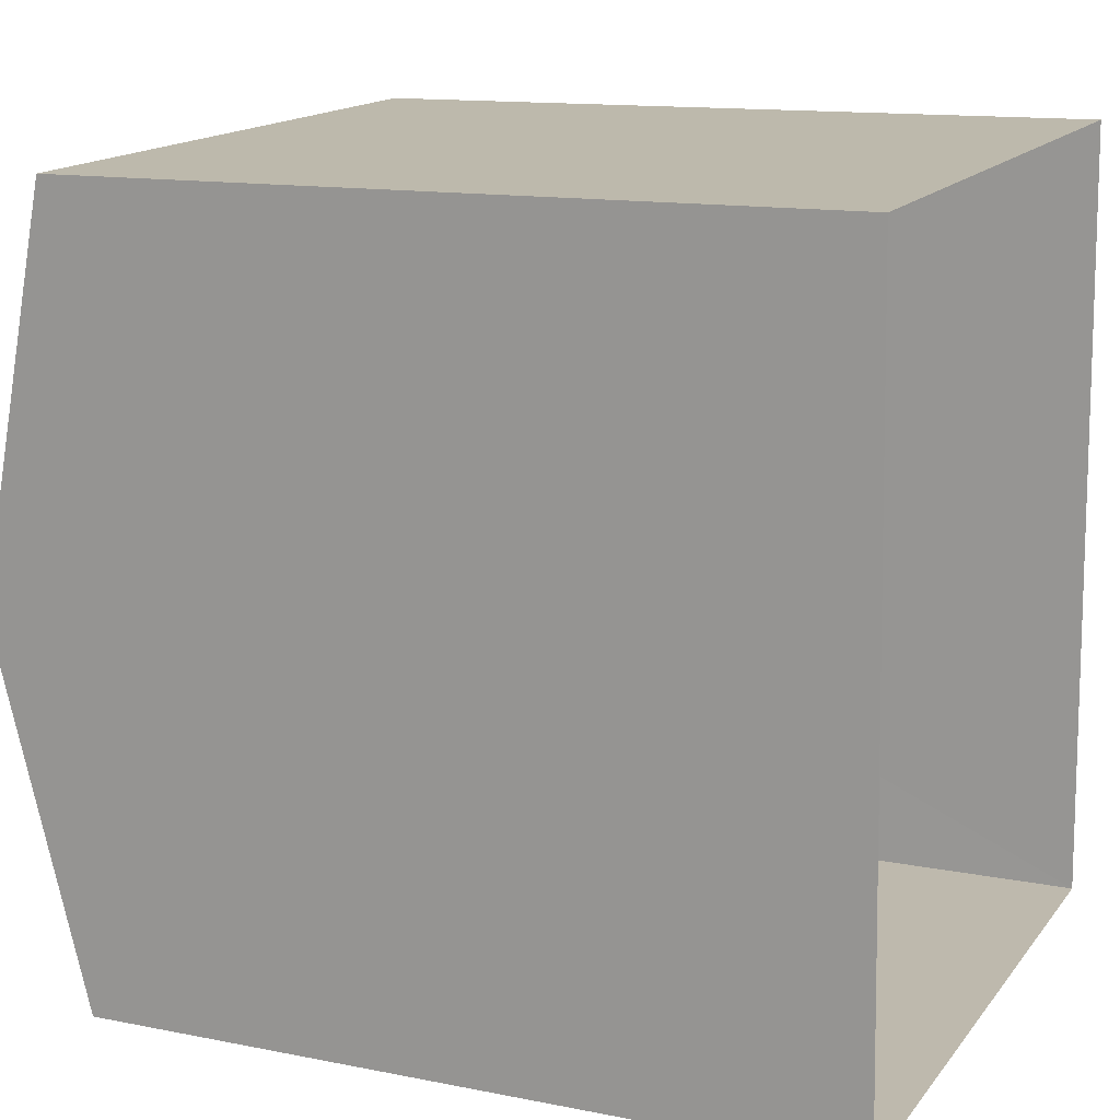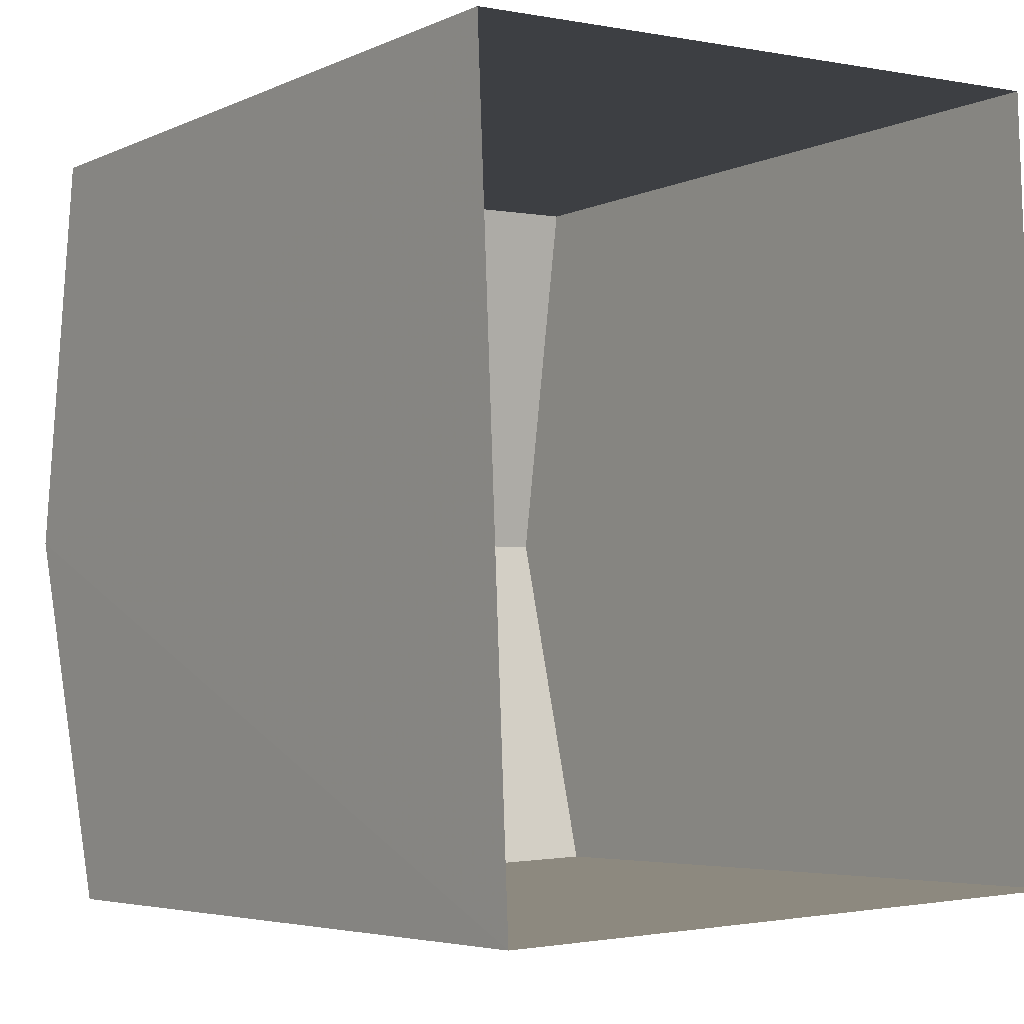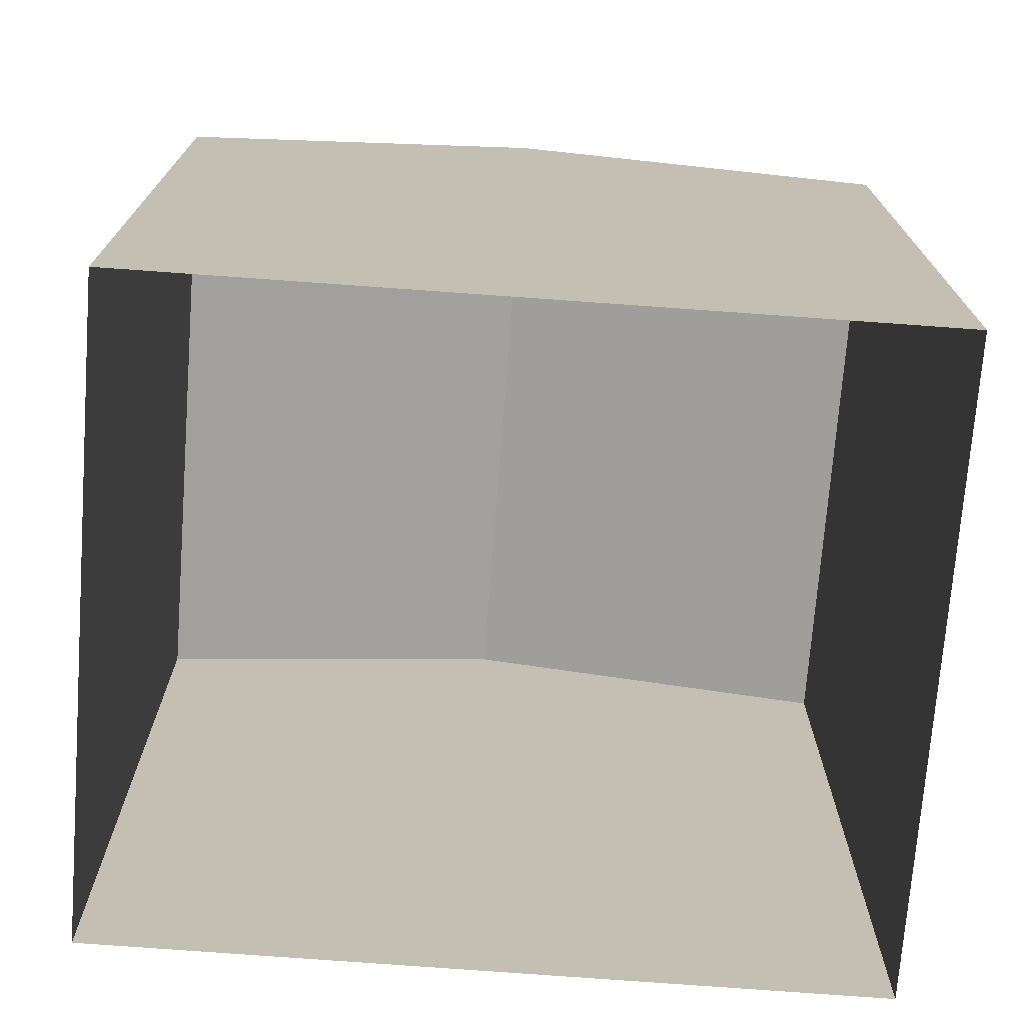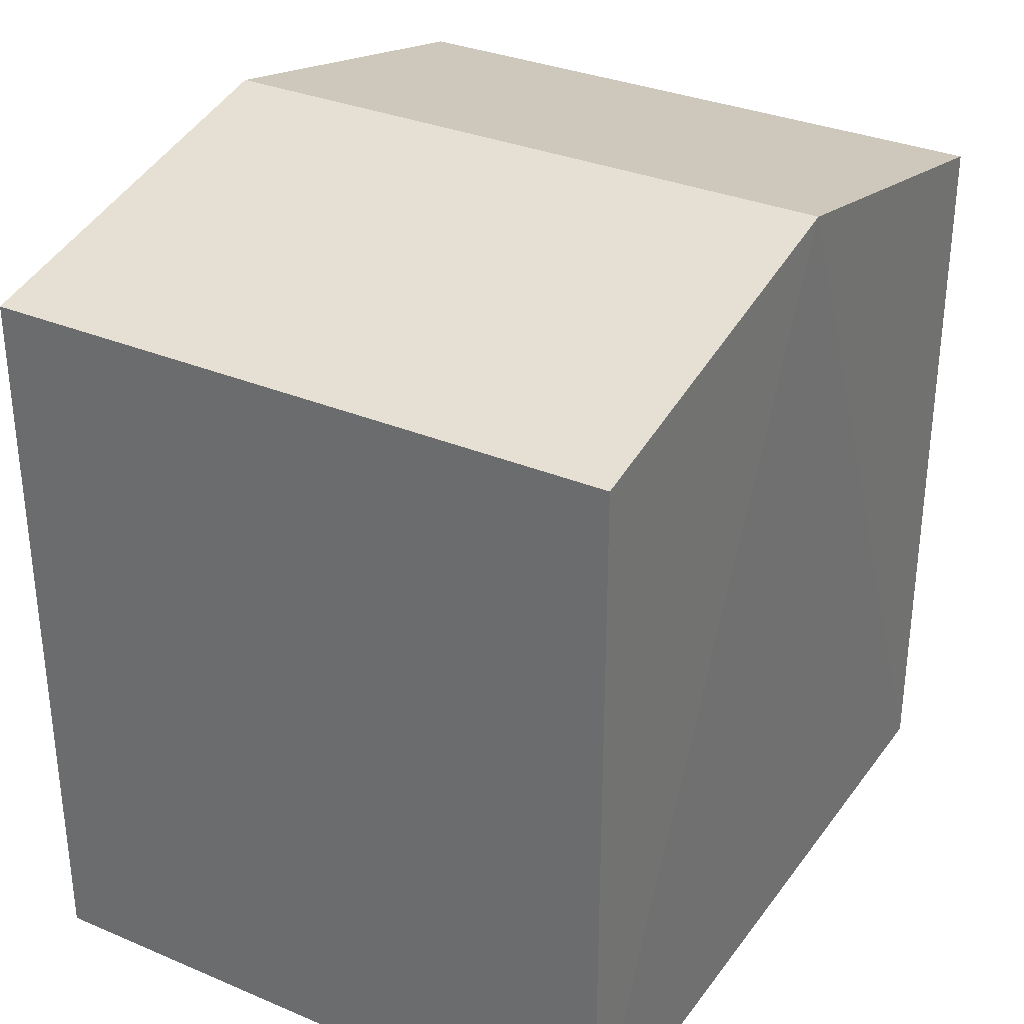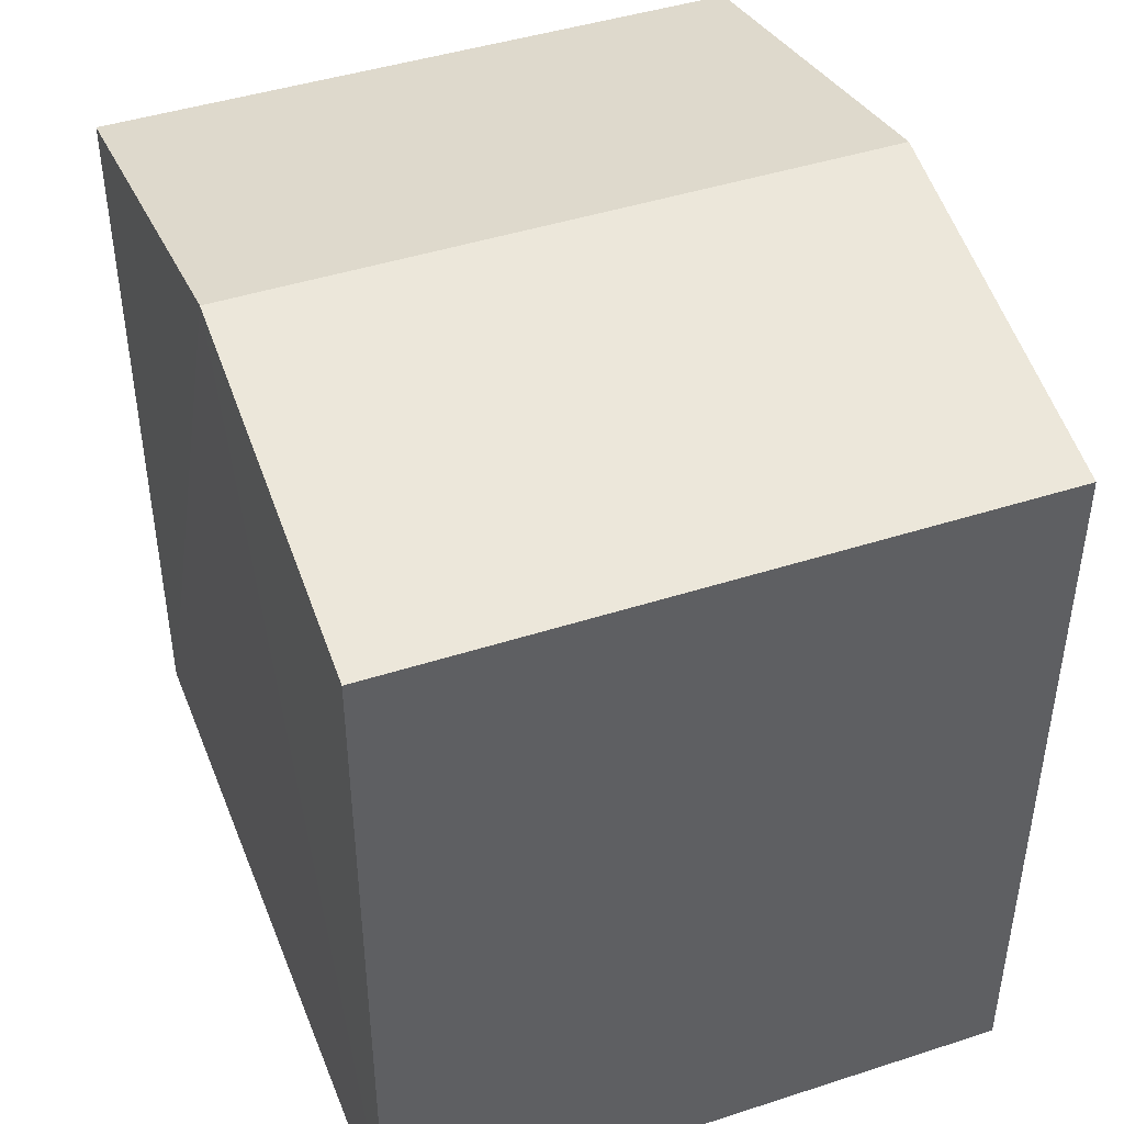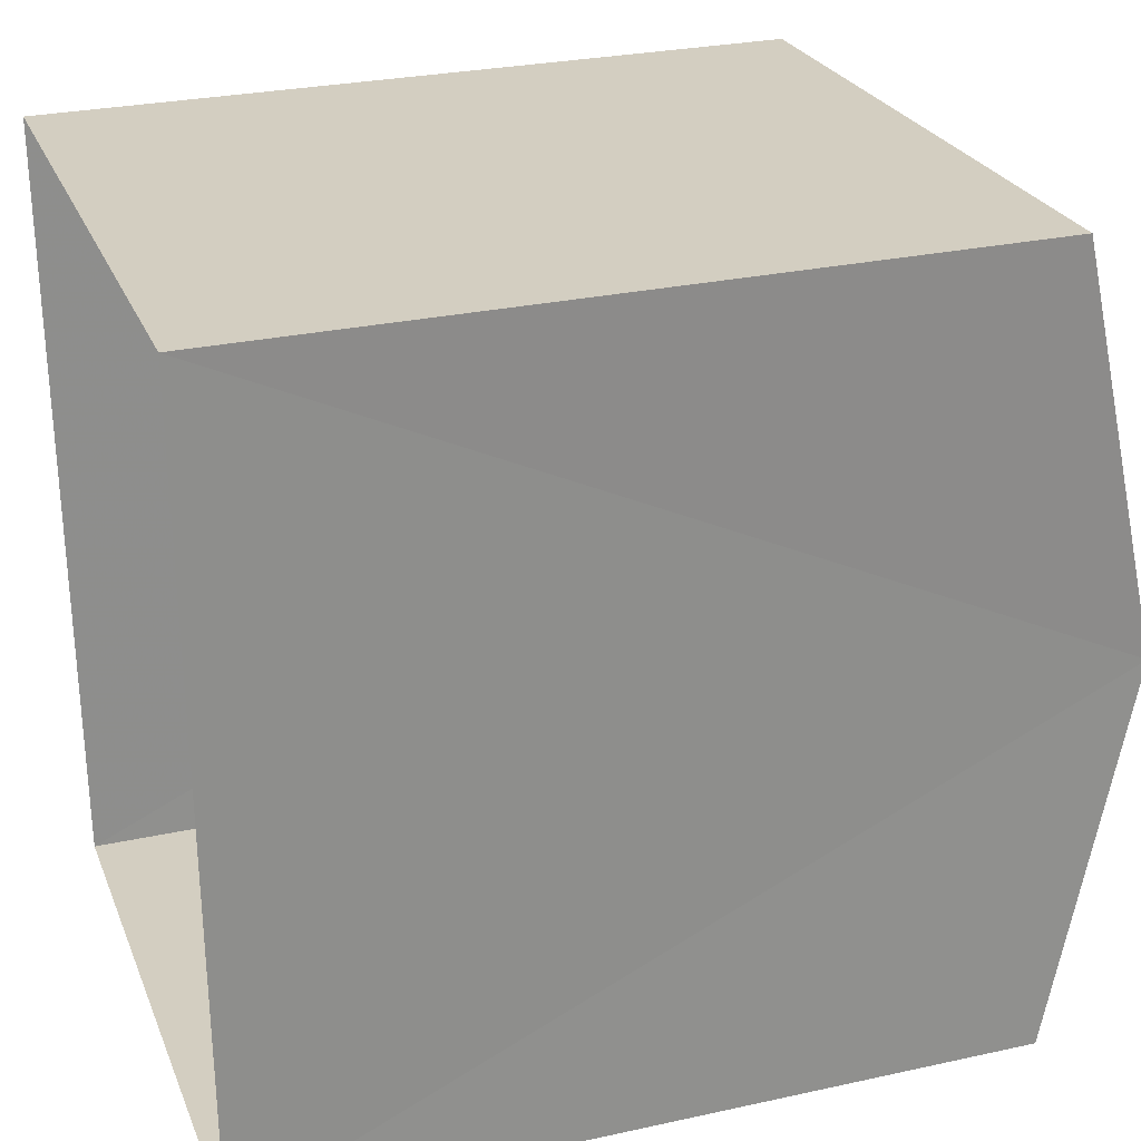
<metadata>
{"format":"obj","ext":"obj","renderer":"f3d","projection":"perspective","resolution":1024,"background":"white","views":[{"elev":13.2,"azim":114.5,"up":"+Y"},{"elev":-4.9,"azim":144.1,"up":"+Y"},{"elev":-72.8,"azim":83.5,"up":"+Z"},{"elev":32.2,"azim":-151.7,"up":"+Z"},{"elev":44.3,"azim":-23.0,"up":"+Z"},{"elev":27.1,"azim":-108.5,"up":"+Y"}]}
</metadata>
<code>
v -3.738e+05 -1.034e+05 26.94
v -3.738e+05 -1.034e+05 26.94
v -3.738e+05 -1.034e+05 26.94
v -3.738e+05 -1.034e+05 26.94
v -3.738e+05 -1.034e+05 33.62
v -3.738e+05 -1.034e+05 33.62
v -3.738e+05 -1.034e+05 34.36
v -3.738e+05 -1.034e+05 34.36
v -3.738e+05 -1.034e+05 33.62
v -3.738e+05 -1.034e+05 33.62
f 1 2 3
f 1 4 2
f 5 6 7
f 8 5 7
f 9 10 8
f 7 9 8
f 5 1 3
f 6 5 3
f 10 2 4
f 10 9 2
f 6 3 7
f 3 2 7
f 2 9 7
f 10 4 8
f 4 1 8
f 1 5 8

</code>
